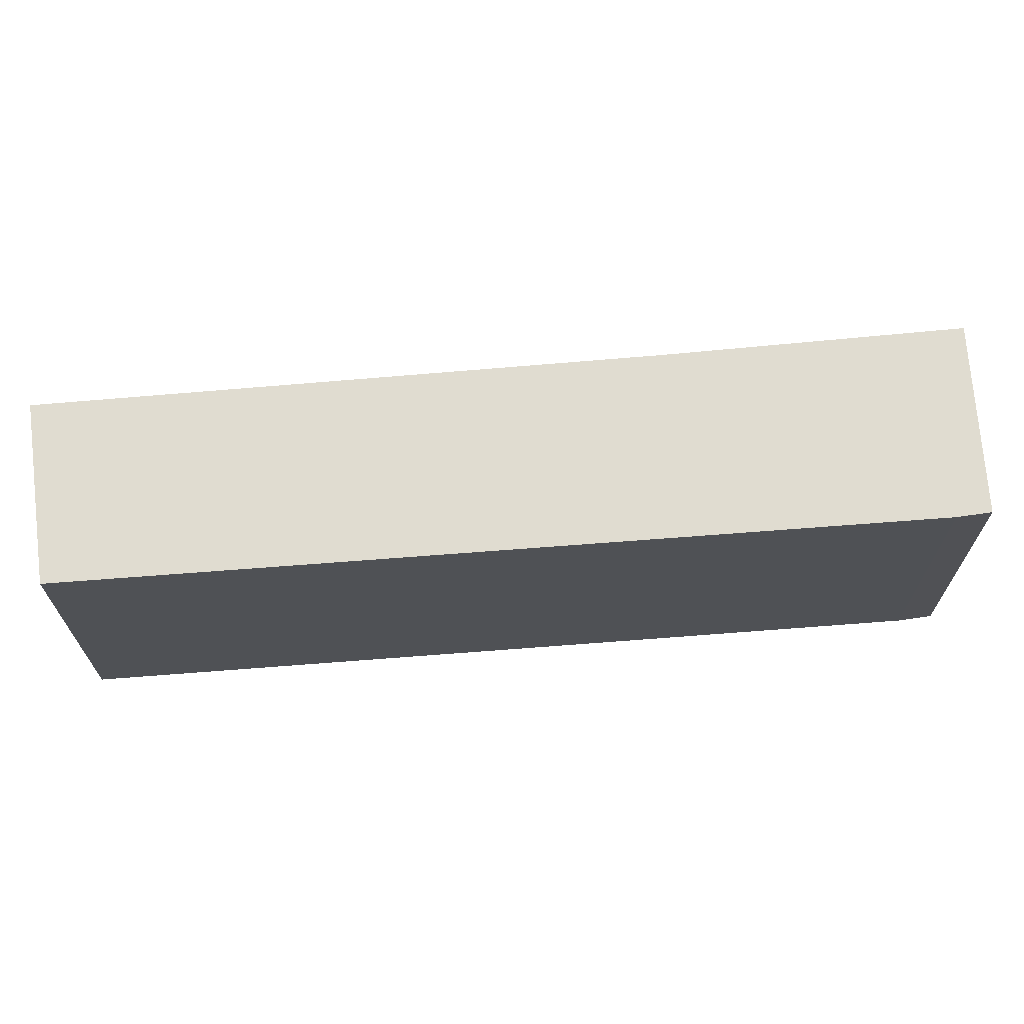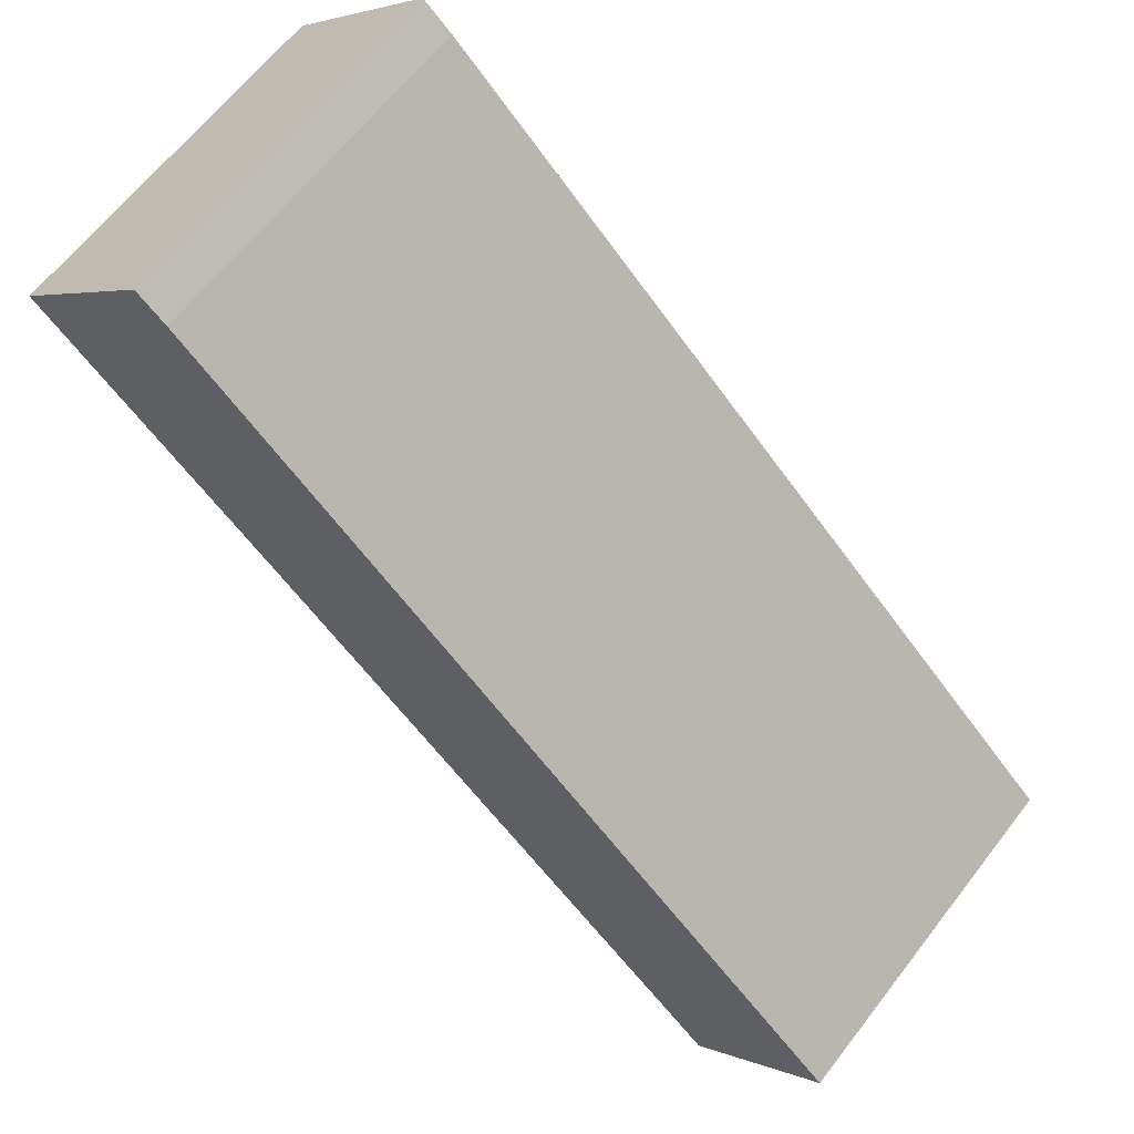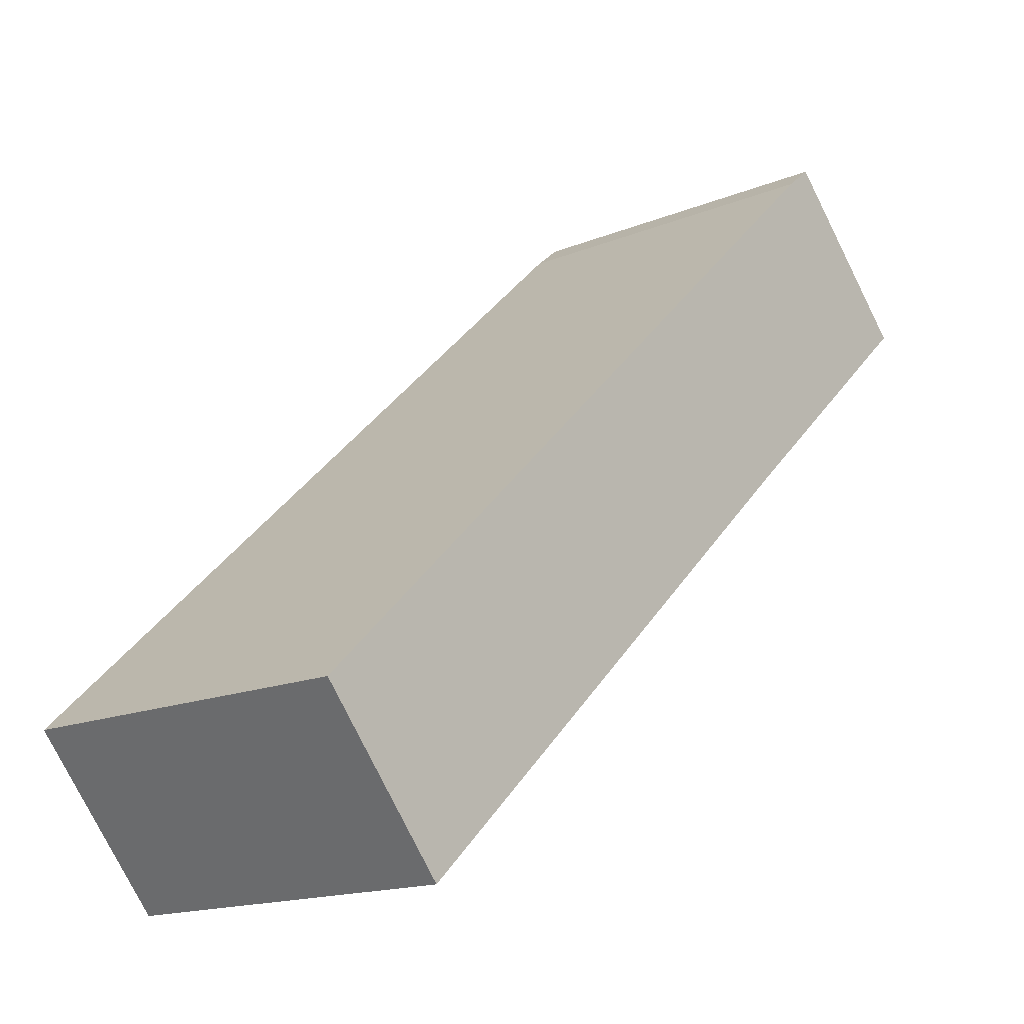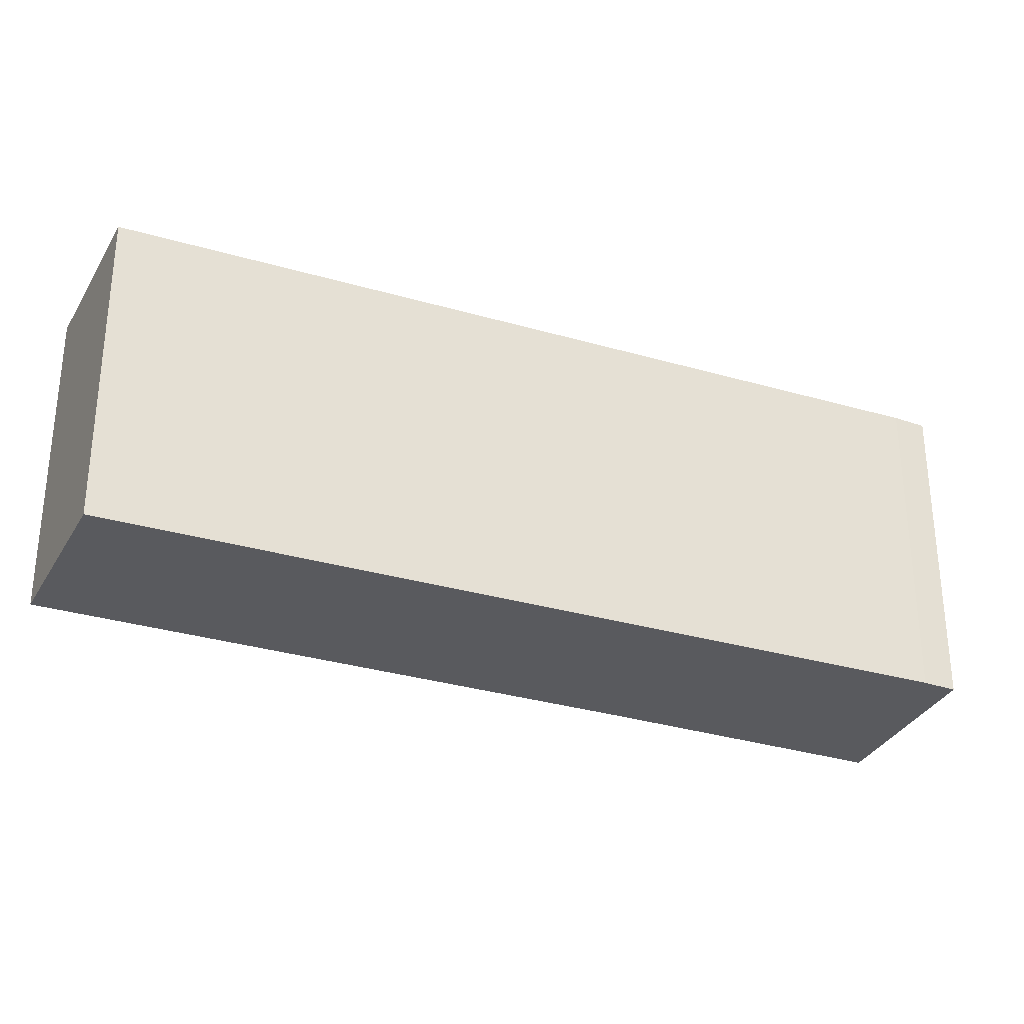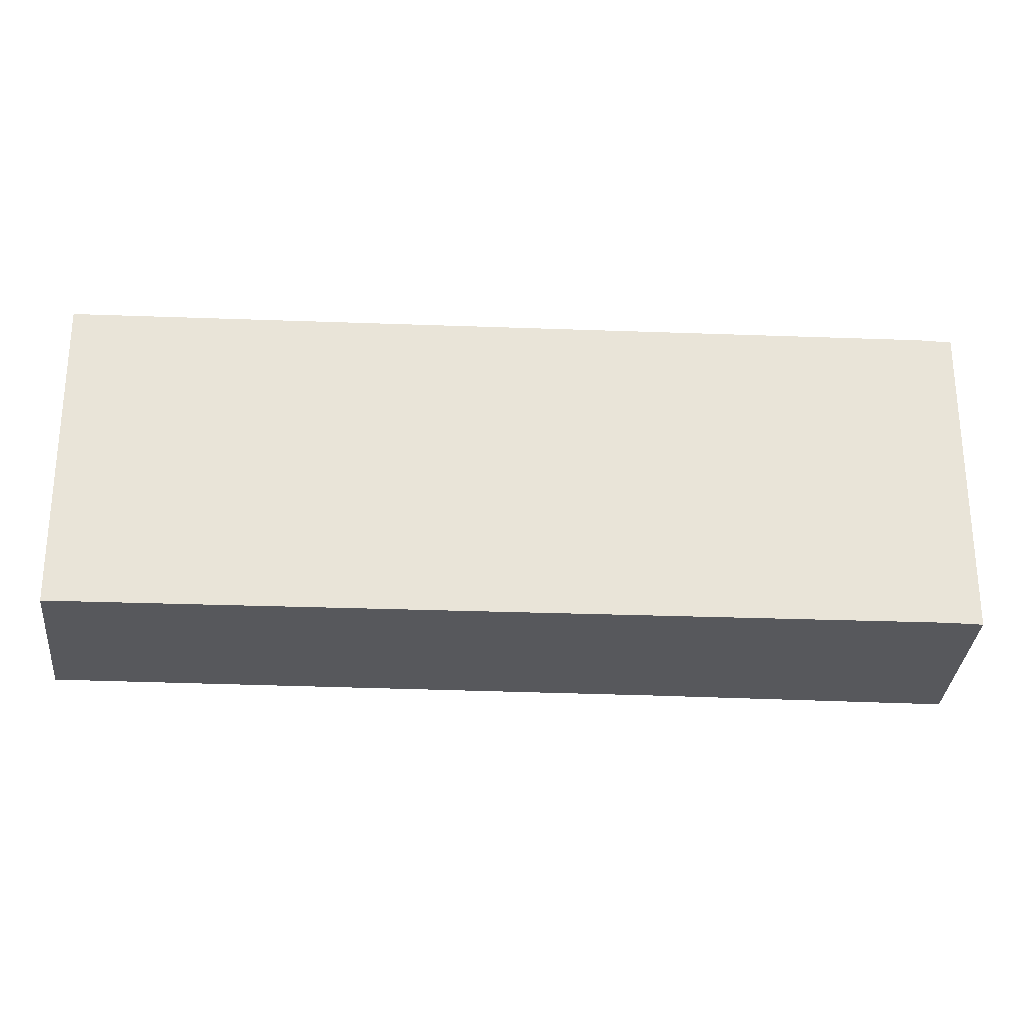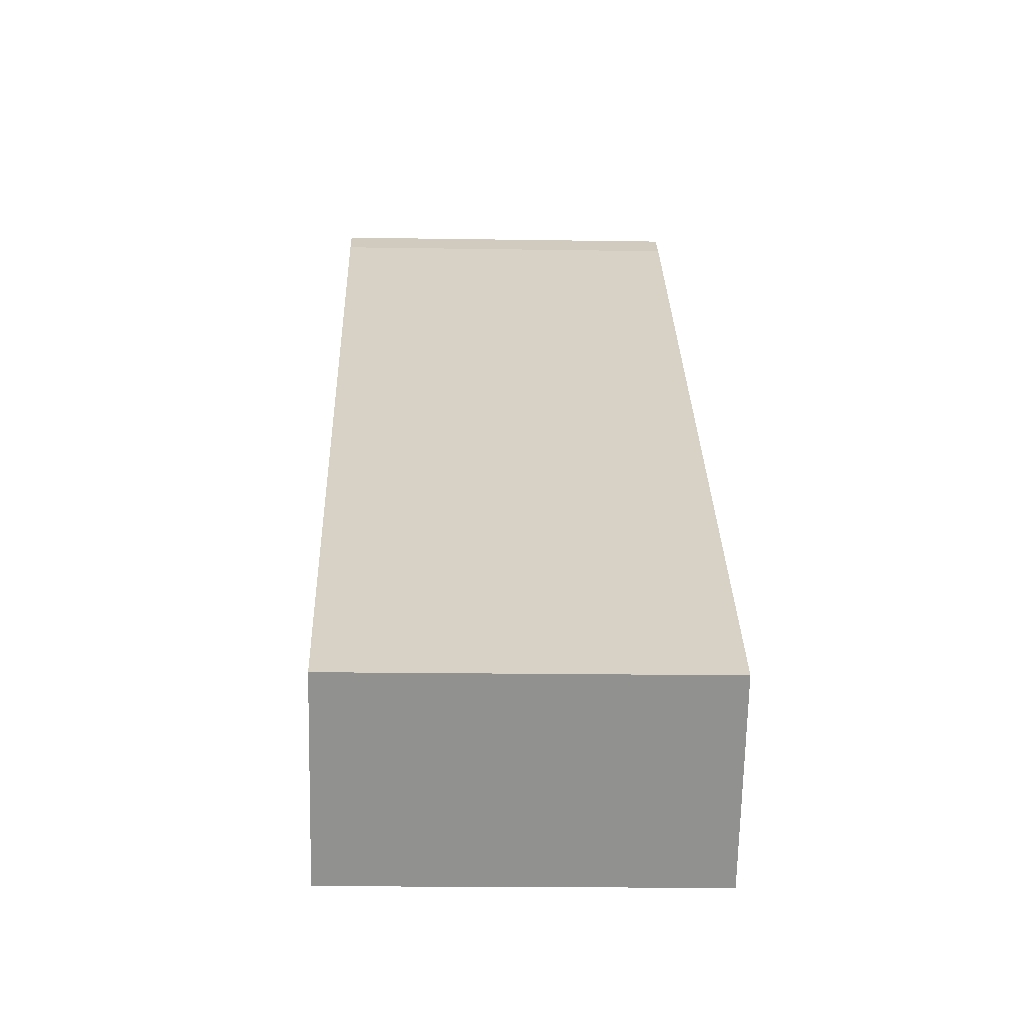
<metadata>
{"format":"obj","ext":"obj","renderer":"f3d","projection":"perspective","resolution":1024,"background":"white","views":[{"elev":69.5,"azim":-47.9,"up":"+Y"},{"elev":63.7,"azim":-142.4,"up":"+Z"},{"elev":-15.9,"azim":-49.4,"up":"+Z"},{"elev":-31.2,"azim":-66.0,"up":"+Y"},{"elev":-28.5,"azim":-46.7,"up":"+Y"},{"elev":-16.4,"azim":-91.9,"up":"+Z"}]}
</metadata>
<code>
v  0 3.39 2.076e-16
v  5.957 3.39 2.915
v  1.25 3.39 -1.462
v  4.68 3.39 4.439
v  8.271 3.39 5.022
v  6.583 3.39 6.243
v  6.866 3.39 6.477
v  6.866 -3.966e-16 6.477
v  8.271 -3.075e-16 5.022
v  5.957 -1.785e-16 2.915
v  1.25 8.952e-17 -1.462
v  0 0 0
v  6.583 -3.823e-16 6.243
v  4.68 -2.718e-16 4.439
g defaultobject
f 1 2 3
f 2 1 4
f 2 4 5
f 5 4 6
f 5 6 7
f 8 5 7
f 5 8 9
f 9 2 5
f 2 9 3
f 3 9 10
f 3 10 11
f 11 1 3
f 1 11 12
f 13 7 6
f 7 13 8
f 12 4 1
f 4 12 14
f 4 14 6
f 6 14 13
f 10 12 11
f 12 10 14
f 14 10 9
f 14 9 13
f 13 9 8

</code>
